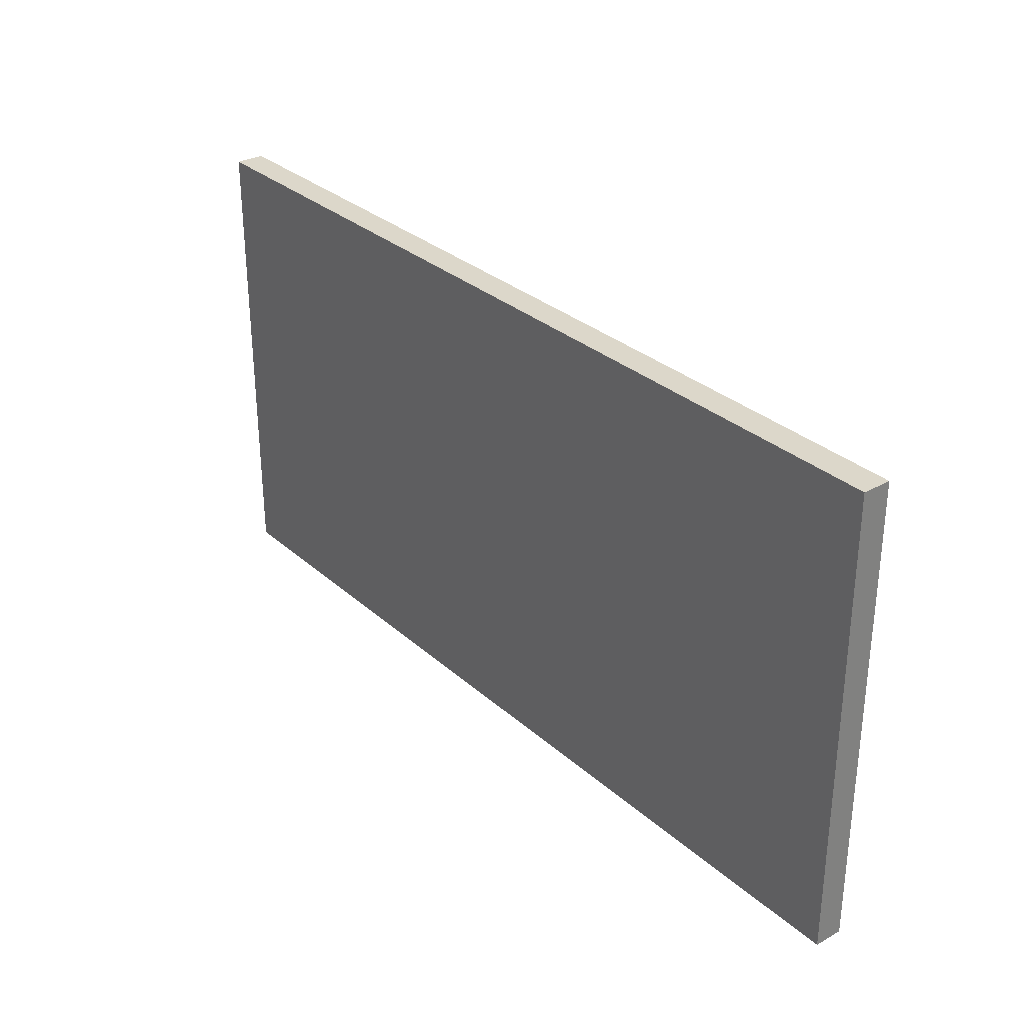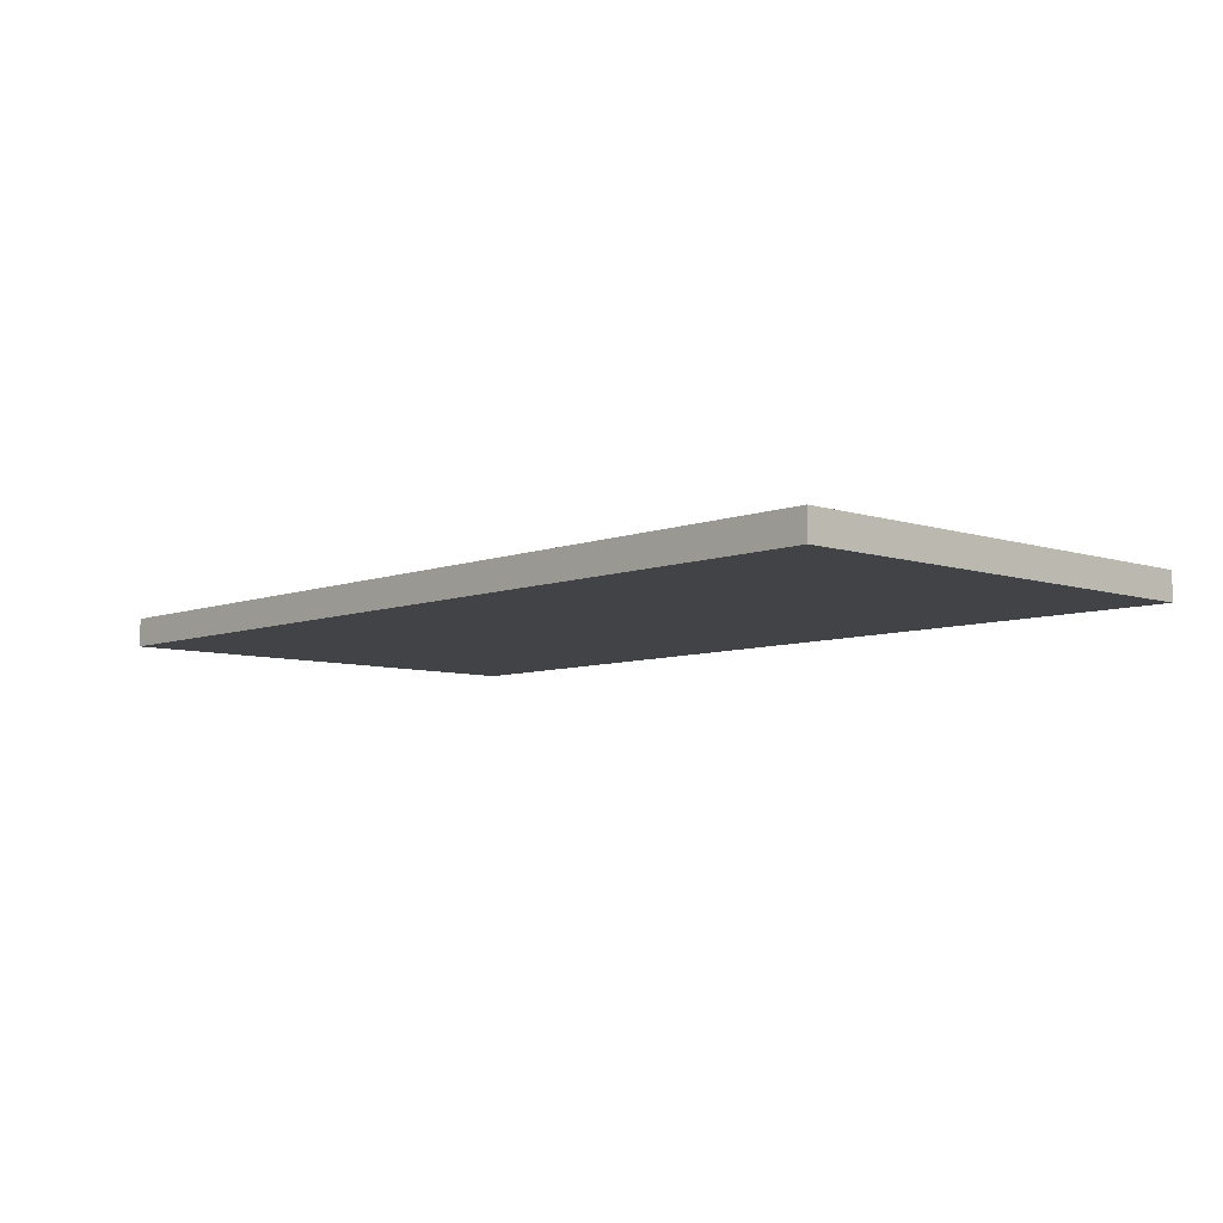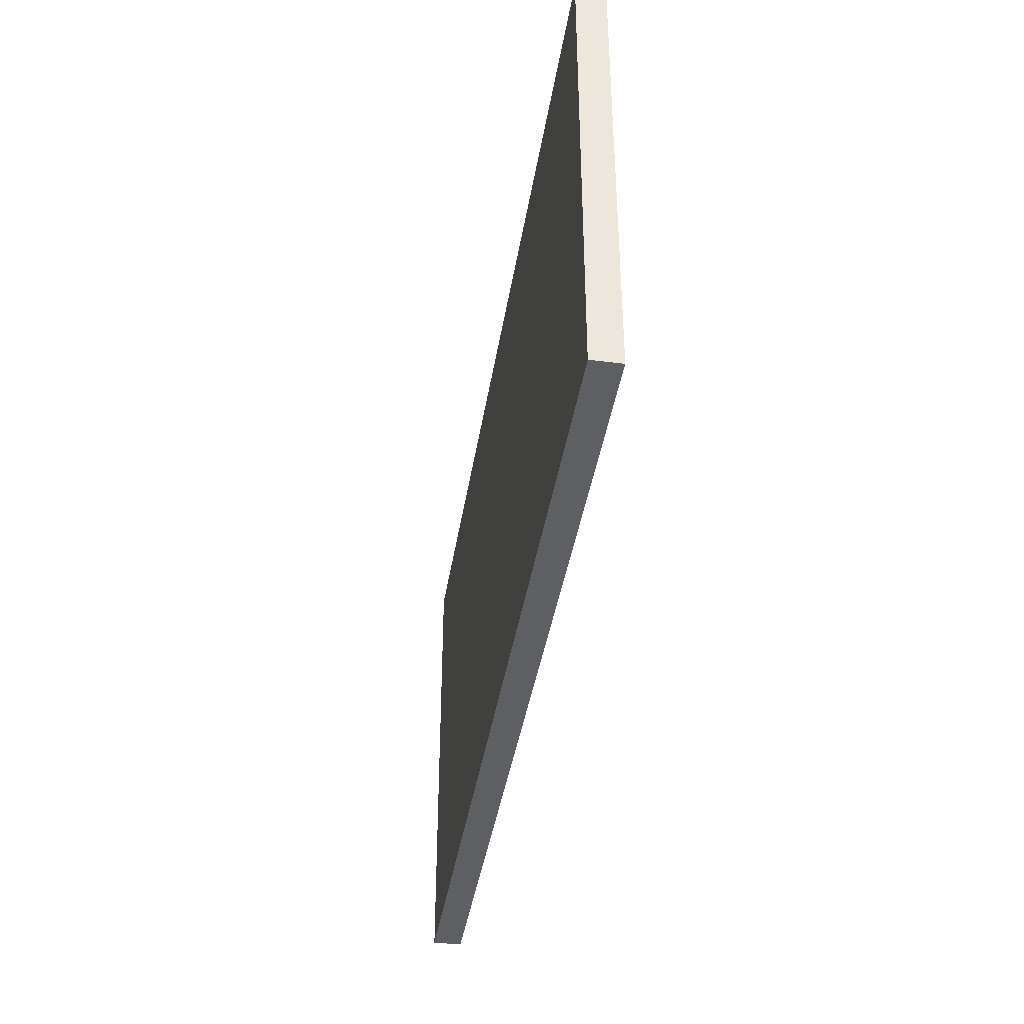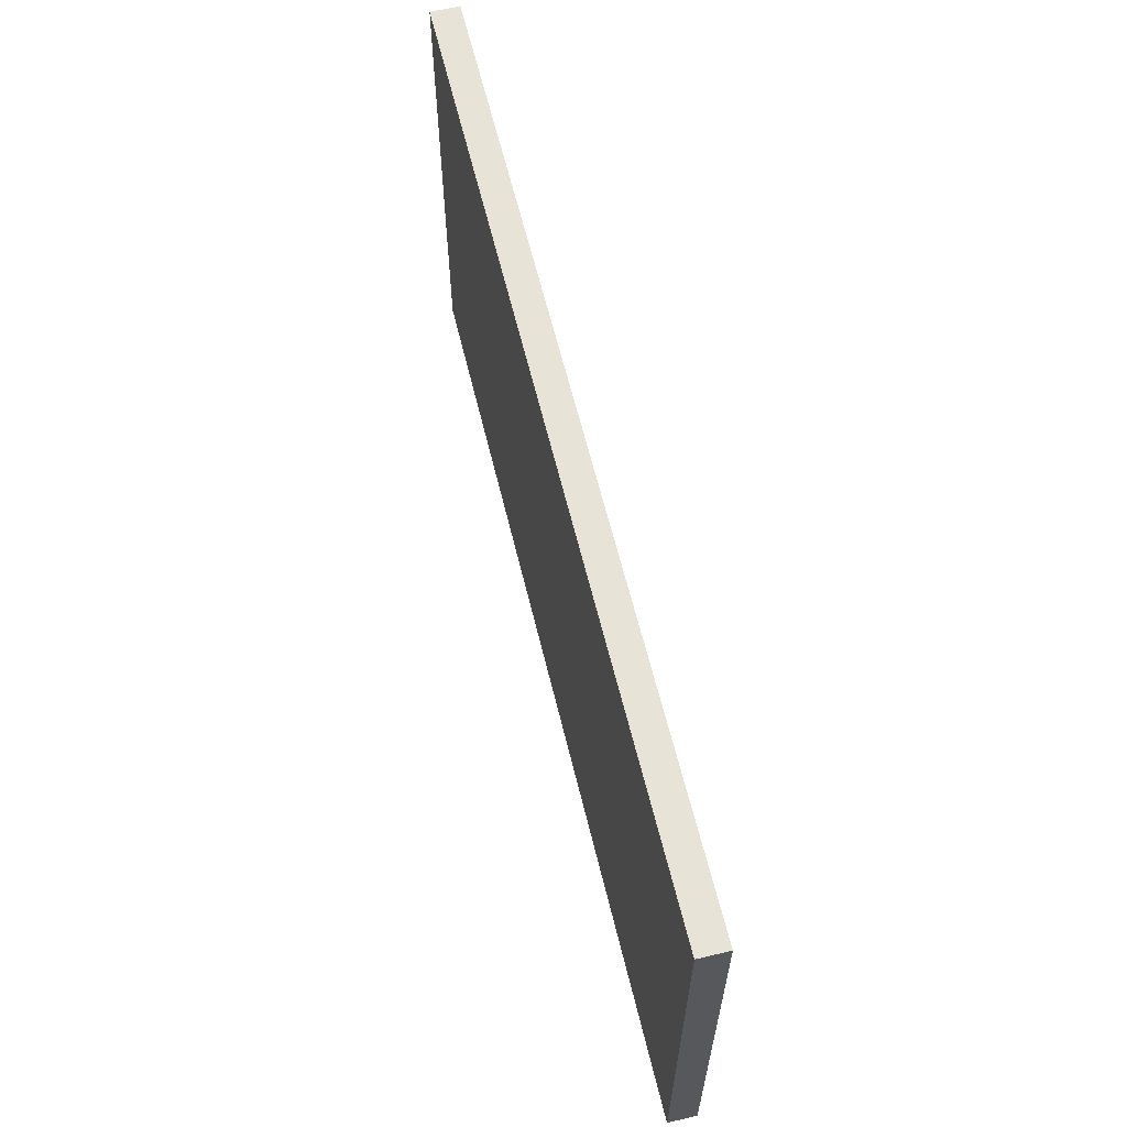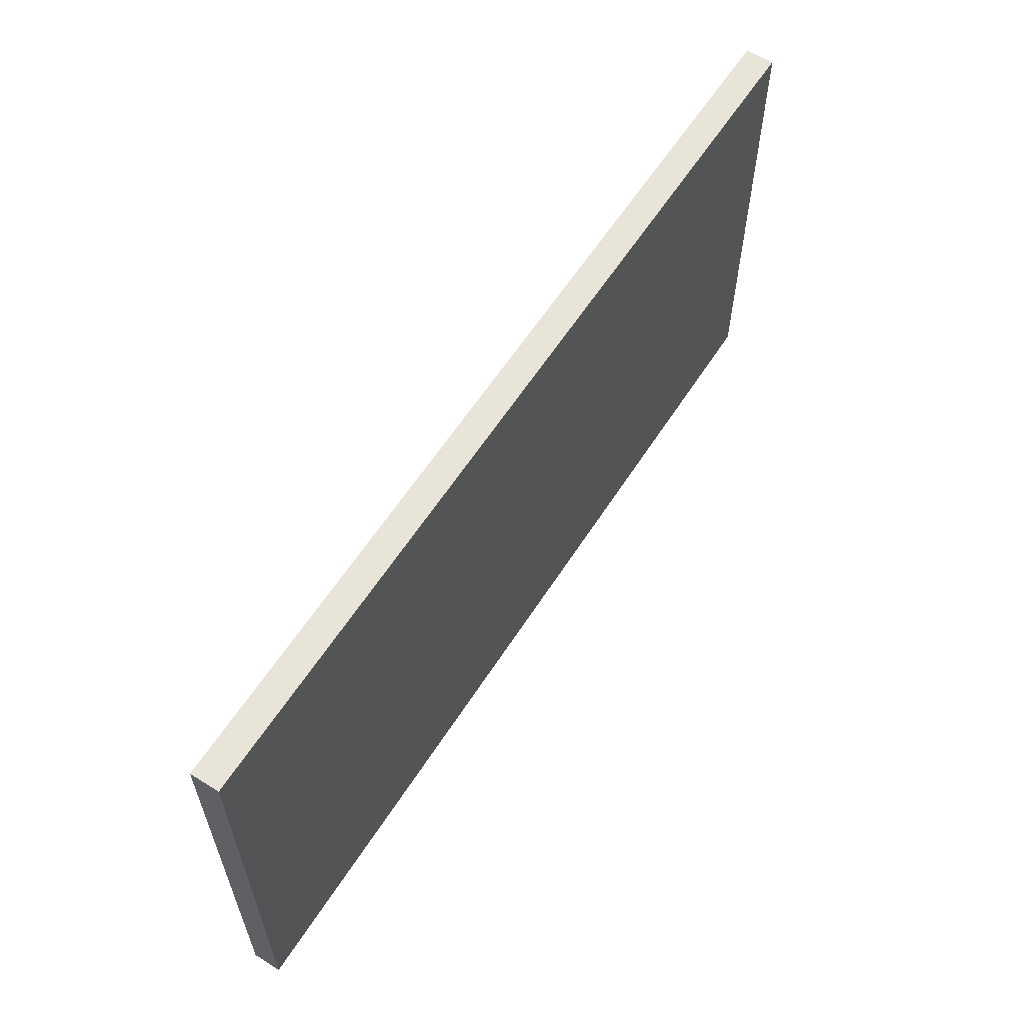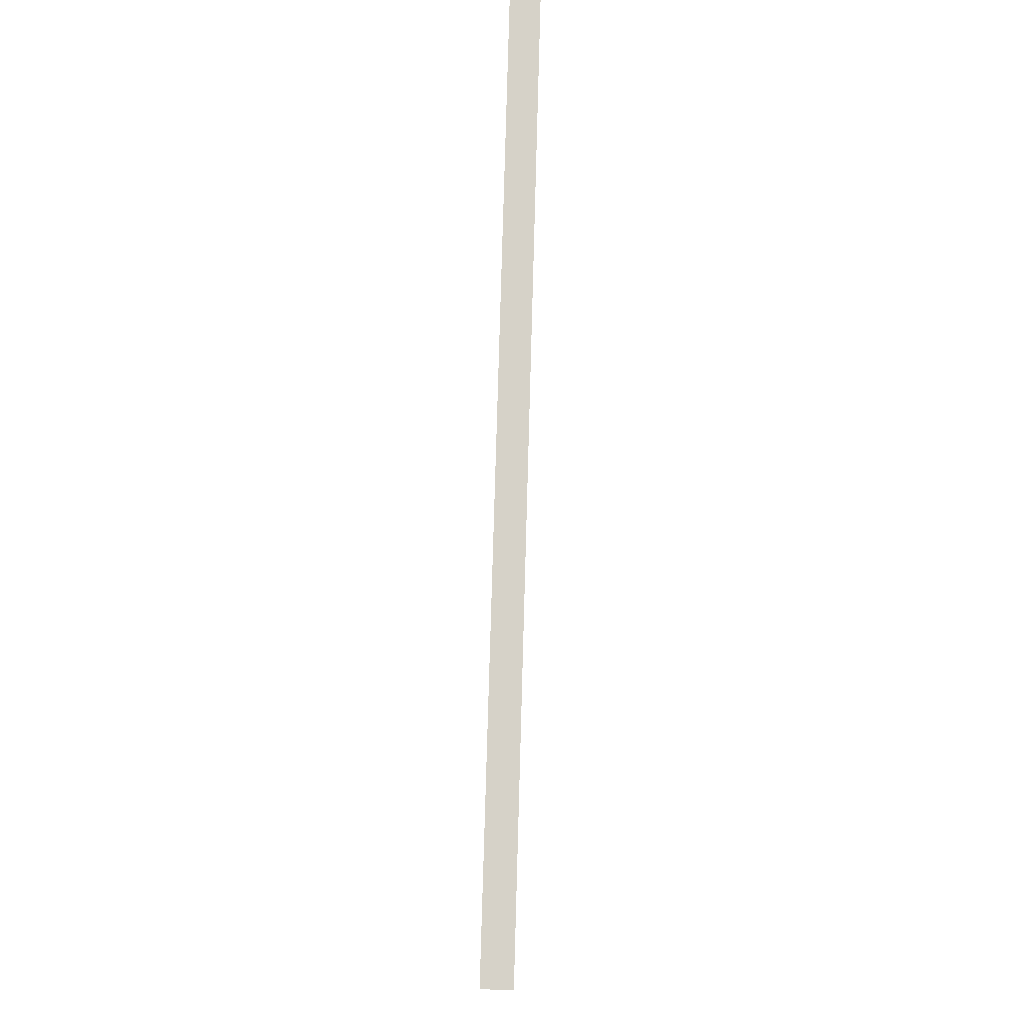
<metadata>
{"format":"obj","ext":"obj","renderer":"f3d","projection":"perspective","resolution":1024,"background":"white","views":[{"elev":30.8,"azim":-128.7,"up":"+Y"},{"elev":-7.2,"azim":47.0,"up":"+Z"},{"elev":-40.3,"azim":81.1,"up":"+Y"},{"elev":61.8,"azim":76.4,"up":"+Y"},{"elev":60.0,"azim":-57.5,"up":"+Y"},{"elev":78.1,"azim":-88.4,"up":"+Y"}]}
</metadata>
<code>
g Generated convex submesh 1
v 0.9503 -0.9764 -0.01485
v -0.9503 0.003551 0.04455
v -0.9503 0.003551 -0.01485
v 0.9503 0.003551 0.04455
v -0.9503 -0.9764 0.04455
v -0.9503 -0.9764 -0.01485
v 0.9503 0.003551 -0.01485
v 0.9503 -0.9764 0.04455
g Generated convex submesh 1_0
f 8 4 5
f 4 3 2
f 5 2 3
f 5 4 2
f 6 3 1
f 6 1 5
f 6 5 3
f 7 1 3
f 7 3 4
f 7 4 1
f 8 1 4
f 8 5 1

</code>
